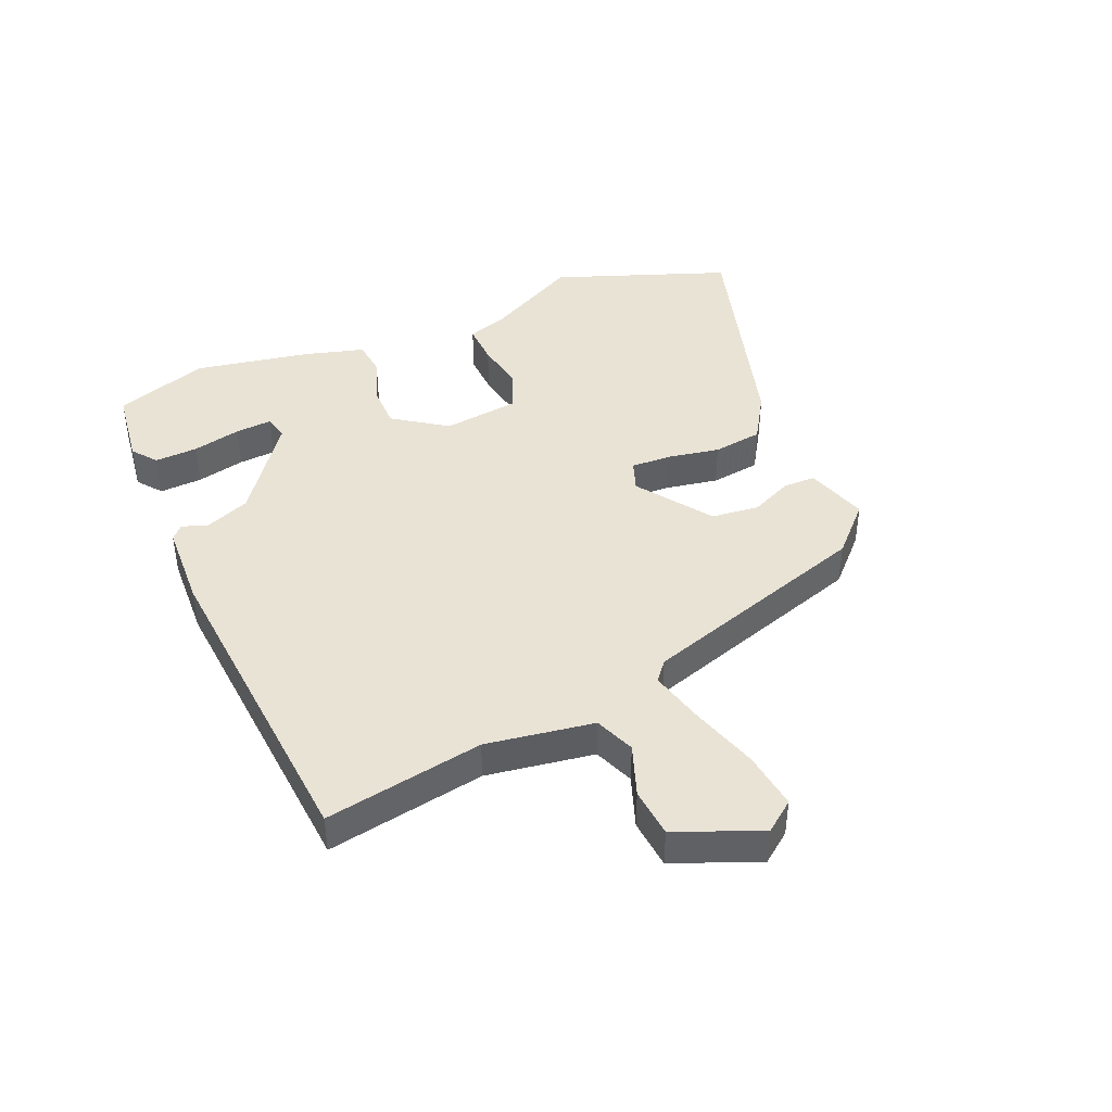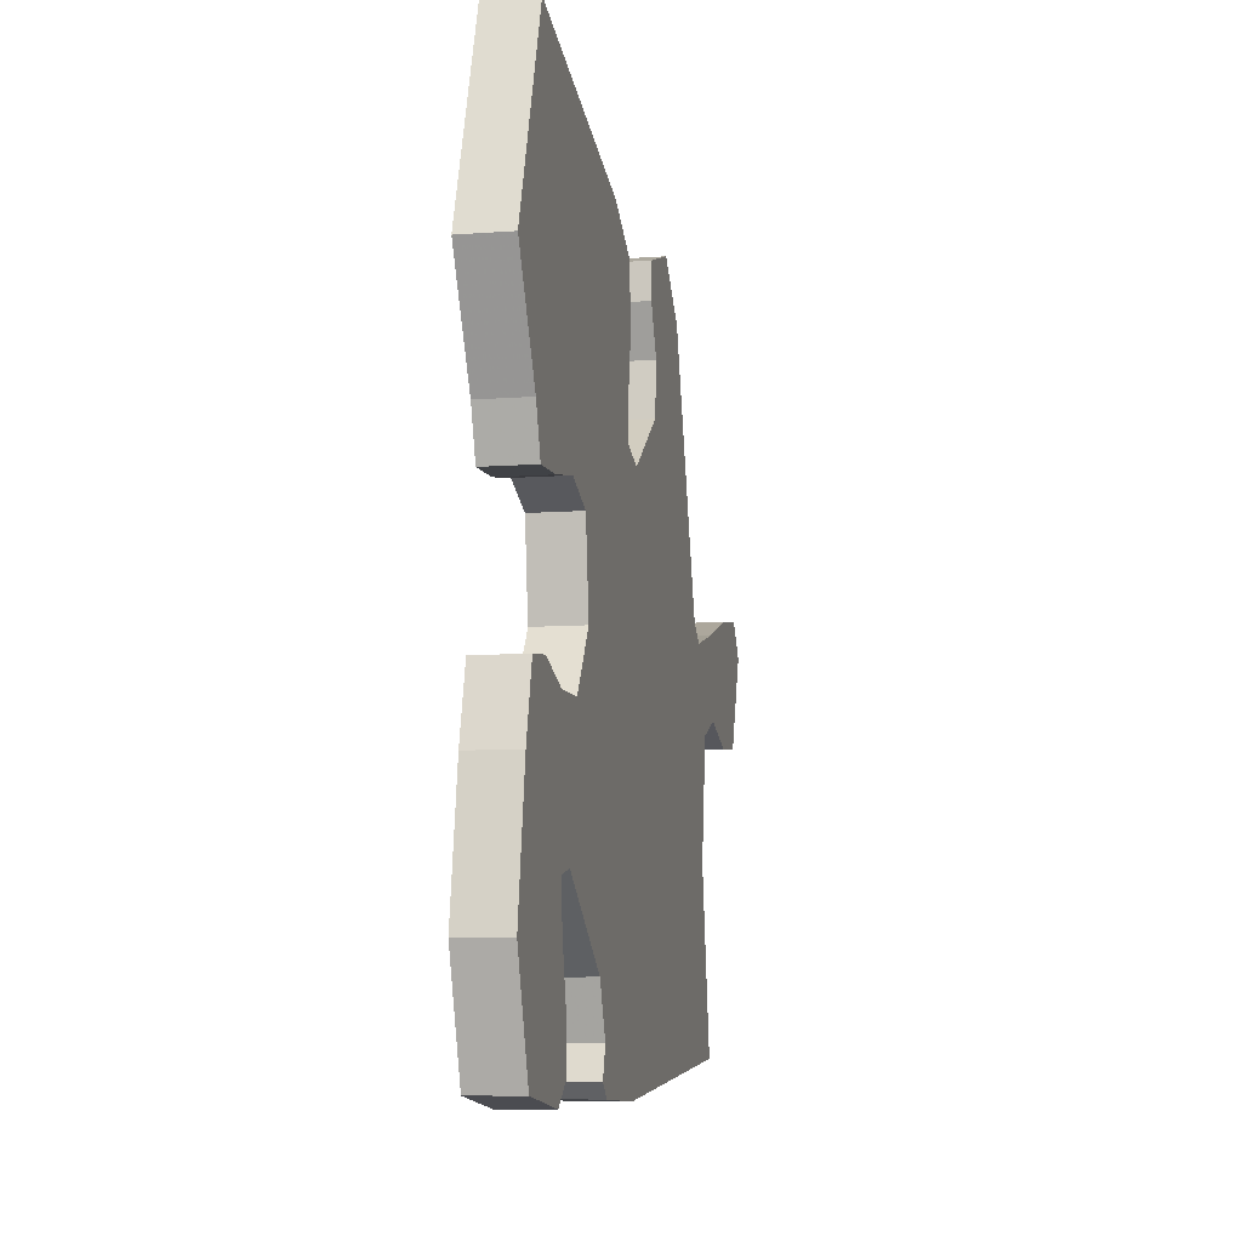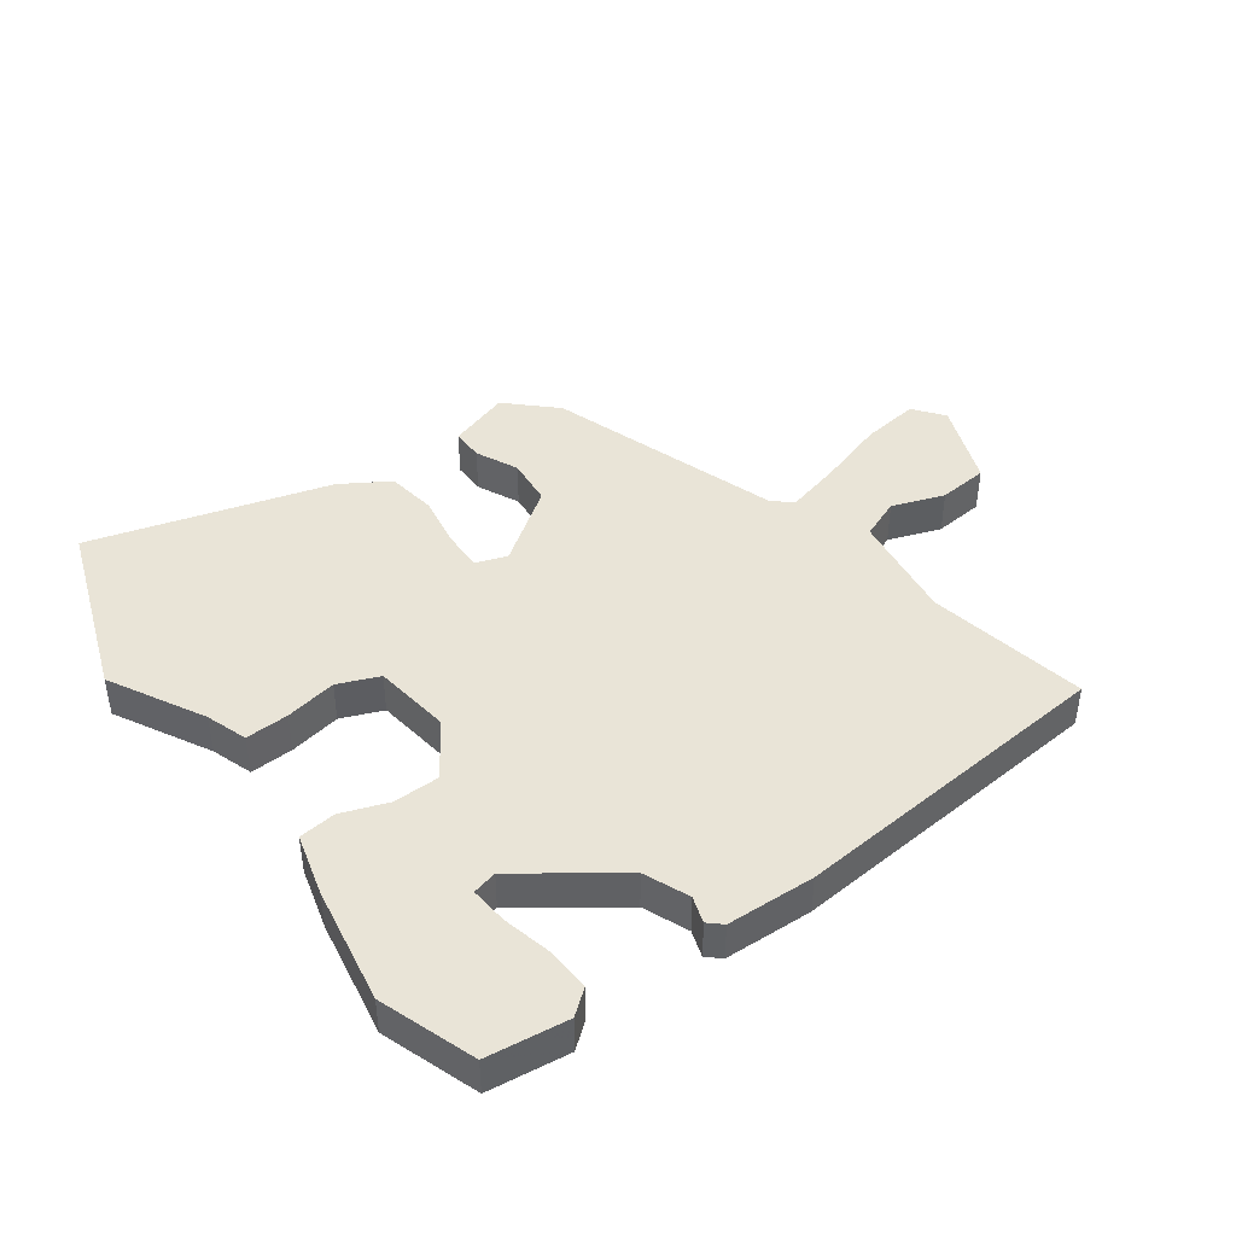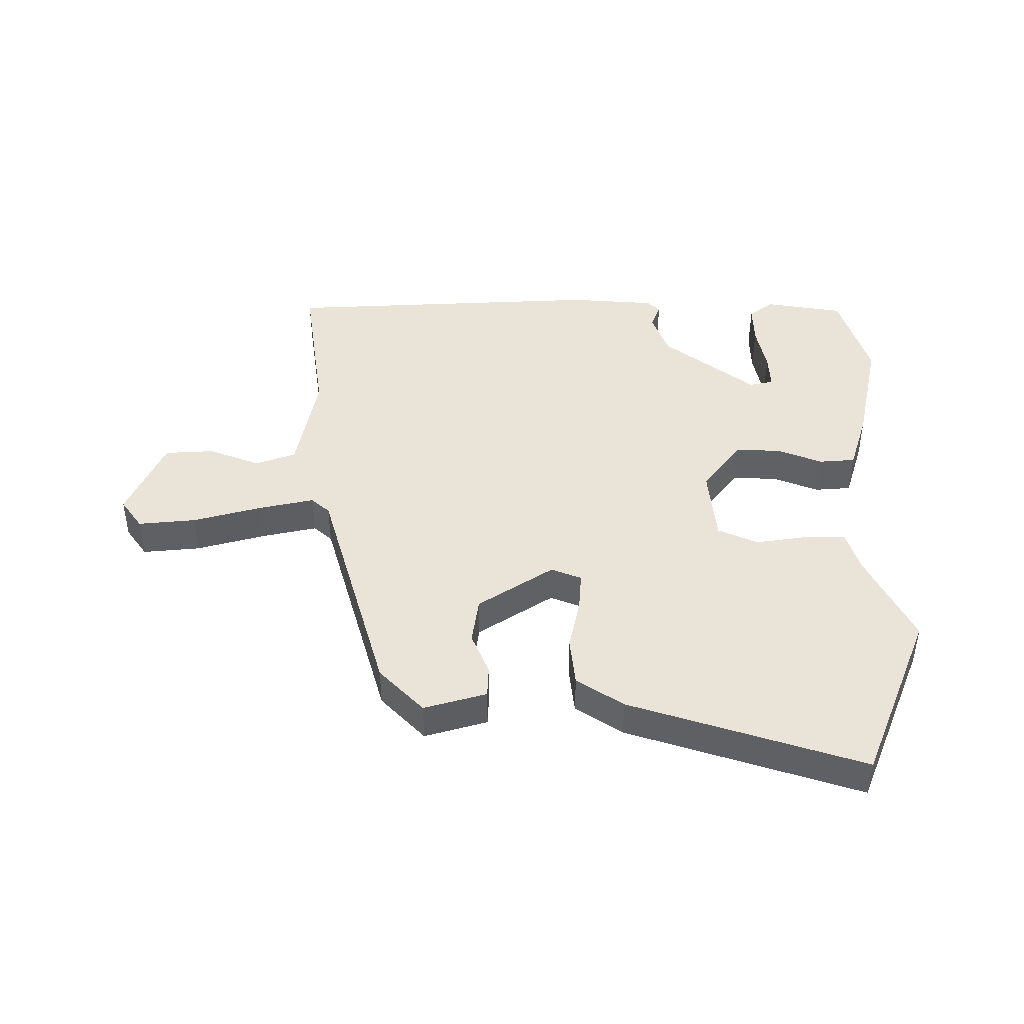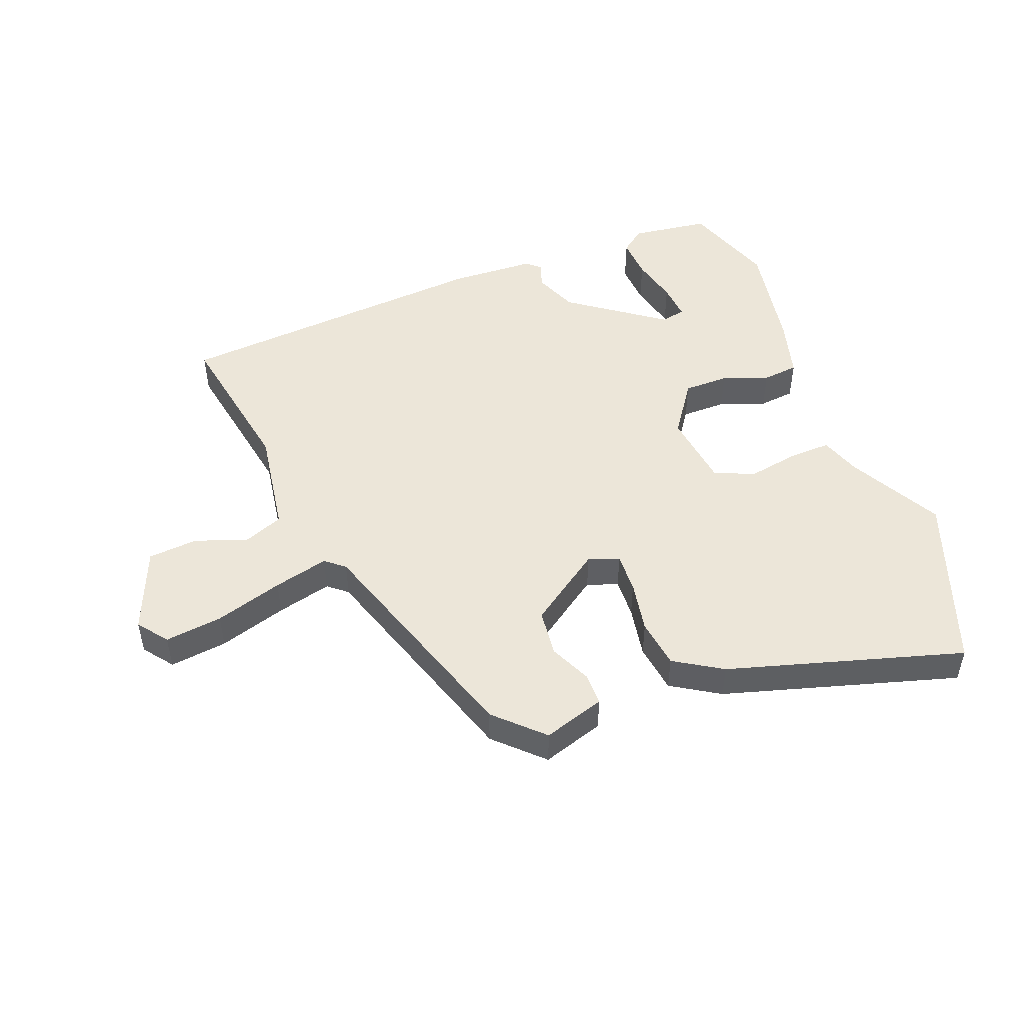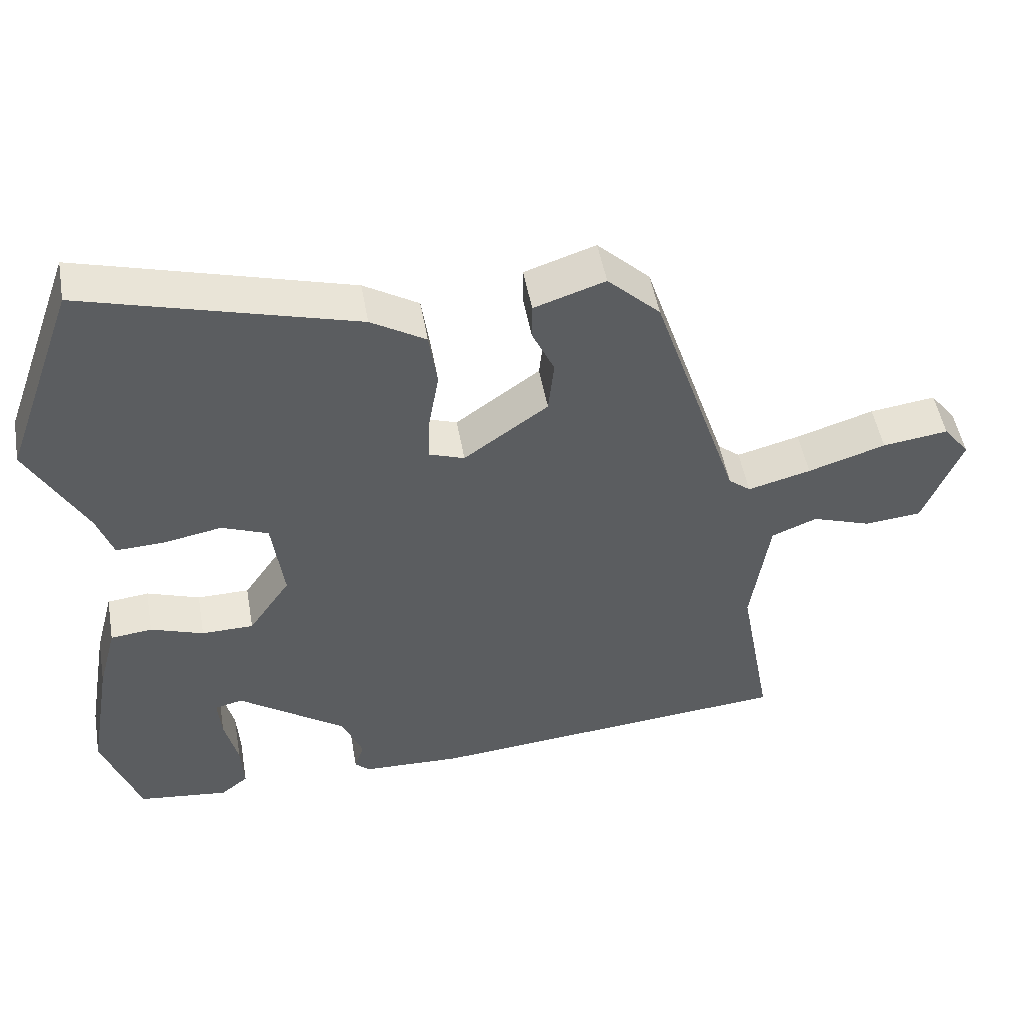
<metadata>
{"format":"obj","ext":"obj","renderer":"f3d","projection":"perspective","resolution":1024,"background":"white","views":[{"elev":42.3,"azim":-112.6,"up":"+Y"},{"elev":-8.6,"azim":101.6,"up":"+Z"},{"elev":43.1,"azim":144.0,"up":"+Y"},{"elev":43.5,"azim":2.3,"up":"+Y"},{"elev":48.7,"azim":-20.5,"up":"+Y"},{"elev":50.3,"azim":170.0,"up":"+Z"}]}
</metadata>
<code>
v -0.563 0.07 -0.496
v -0.515 0.07 -0.235
v -0.541 0.07 -0.057
v -0.607 0.07 -0.03
v -0.693 0.07 -0.06
v -0.775 0.07 -0.052
v -0.83 0.07 0.088
v -0.792 0.07 0.137
v -0.697 0.07 0.124
v -0.585 0.07 0.088
v -0.494 0.07 0.064
v -0.462 0.07 0.09
v -0.336 0.07 0.471
v -0.26 0.07 0.544
v -0.158 0.07 0.51
v -0.158 0.07 0.457
v -0.19 0.07 0.388
v -0.182 0.07 0.309
v -0.061 0.07 0.222
v -0.01 0.07 0.24
v -0.012 0.07 0.306
v -0.027 0.07 0.393
v -0.015 0.07 0.475
v 0.064 0.07 0.523
v 0.453 0.07 0.632
v 0.557 0.07 0.342
v 0.474 0.07 0.188
v 0.451 0.07 0.121
v 0.381 0.07 0.124
v 0.297 0.07 0.14
v 0.23 0.07 0.113
v 0.213 0.07 -0.014
v 0.273 0.07 -0.102
v 0.348 0.07 -0.103
v 0.424 0.07 -0.076
v 0.484 0.07 -0.083
v 0.511 0.07 -0.184
v 0.544 0.07 -0.374
v 0.49 0.07 -0.529
v 0.359 0.07 -0.545
v 0.319 0.07 -0.513
v 0.323 0.07 -0.442
v 0.342 0.07 -0.362
v 0.347 0.07 -0.301
v 0.307 0.07 -0.291
v 0.151 0.07 -0.403
v 0.121 0.07 -0.476
v 0.135 0.07 -0.519
v 0.113 0.07 -0.539
v -0.03 0.07 -0.544
v -0.563 0 -0.496
v -0.515 0 -0.235
v -0.541 0 -0.057
v -0.607 0 -0.03
v -0.693 0 -0.06
v -0.775 0 -0.052
v -0.83 0 0.088
v -0.792 0 0.137
v -0.697 0 0.124
v -0.585 0 0.088
v -0.494 0 0.064
v -0.462 0 0.09
v -0.336 0 0.471
v -0.26 0 0.544
v -0.158 0 0.51
v -0.158 0 0.457
v -0.19 0 0.388
v -0.182 0 0.309
v -0.061 0 0.222
v -0.01 0 0.24
v -0.012 0 0.306
v -0.027 0 0.393
v -0.015 0 0.475
v 0.064 0 0.523
v 0.453 0 0.632
v 0.557 0 0.342
v 0.474 0 0.188
v 0.451 0 0.121
v 0.381 0 0.124
v 0.297 0 0.14
v 0.23 0 0.113
v 0.213 0 -0.014
v 0.273 0 -0.102
v 0.348 0 -0.103
v 0.424 0 -0.076
v 0.484 0 -0.083
v 0.511 0 -0.184
v 0.544 0 -0.374
v 0.49 0 -0.529
v 0.359 0 -0.545
v 0.319 0 -0.513
v 0.323 0 -0.442
v 0.342 0 -0.362
v 0.347 0 -0.301
v 0.307 0 -0.291
v 0.151 0 -0.403
v 0.121 0 -0.476
v 0.135 0 -0.519
v 0.113 0 -0.539
v -0.03 0 -0.544
f 50 1 2
f 49 50 2
f 48 49 2
f 47 48 2
f 46 47 2 3
f 45 46 3
f 44 45 3 4
f 41 42 43
f 40 41 43
f 39 40 43
f 38 39 43
f 37 38 43
f 36 37 43
f 35 36 43
f 35 43 44
f 34 35 44
f 33 34 44
f 32 33 44 4
f 27 28 29 30
f 26 27 30
f 25 26 30
f 24 25 30
f 23 24 30
f 22 23 30
f 21 22 30
f 20 21 30 31
f 31 32 4
f 20 31 4
f 19 20 4
f 15 16 17
f 14 15 17
f 13 14 17
f 12 13 17
f 12 17 18
f 18 19 4
f 12 18 4
f 11 12 4
f 8 9 10
f 8 10 11
f 7 8 11
f 6 7 11
f 5 6 11
f 4 5 11
f 52 51 100
f 52 100 99
f 52 99 98
f 52 98 97
f 53 52 97 96
f 53 96 95
f 54 53 95 94
f 93 92 91
f 93 91 90
f 93 90 89
f 93 89 88
f 93 88 87
f 93 87 86
f 93 86 85
f 94 93 85
f 94 85 84
f 94 84 83
f 54 94 83 82
f 80 79 78 77
f 80 77 76
f 80 76 75
f 80 75 74
f 80 74 73
f 80 73 72
f 80 72 71
f 81 80 71 70
f 54 82 81
f 54 81 70
f 54 70 69
f 67 66 65
f 67 65 64
f 67 64 63
f 67 63 62
f 68 67 62
f 54 69 68
f 54 68 62
f 54 62 61
f 60 59 58
f 61 60 58
f 61 58 57
f 61 57 56
f 61 56 55
f 61 55 54
f 1 51 52 2
f 2 52 53 3
f 3 53 54 4
f 4 54 55 5
f 5 55 56 6
f 6 56 57 7
f 7 57 58 8
f 8 58 59 9
f 9 59 60 10
f 10 60 61 11
f 11 61 62 12
f 12 62 63 13
f 13 63 64 14
f 14 64 65 15
f 15 65 66 16
f 16 66 67 17
f 17 67 68 18
f 18 68 69 19
f 19 69 70 20
f 20 70 71 21
f 21 71 72 22
f 22 72 73 23
f 23 73 74 24
f 24 74 75 25
f 25 75 76 26
f 26 76 77 27
f 27 77 78 28
f 28 78 79 29
f 29 79 80 30
f 30 80 81 31
f 31 81 82 32
f 32 82 83 33
f 33 83 84 34
f 34 84 85 35
f 35 85 86 36
f 36 86 87 37
f 37 87 88 38
f 38 88 89 39
f 39 89 90 40
f 40 90 91 41
f 41 91 92 42
f 42 92 93 43
f 43 93 94 44
f 44 94 95 45
f 45 95 96 46
f 46 96 97 47
f 47 97 98 48
f 48 98 99 49
f 49 99 100 50
f 50 100 51 1

</code>
